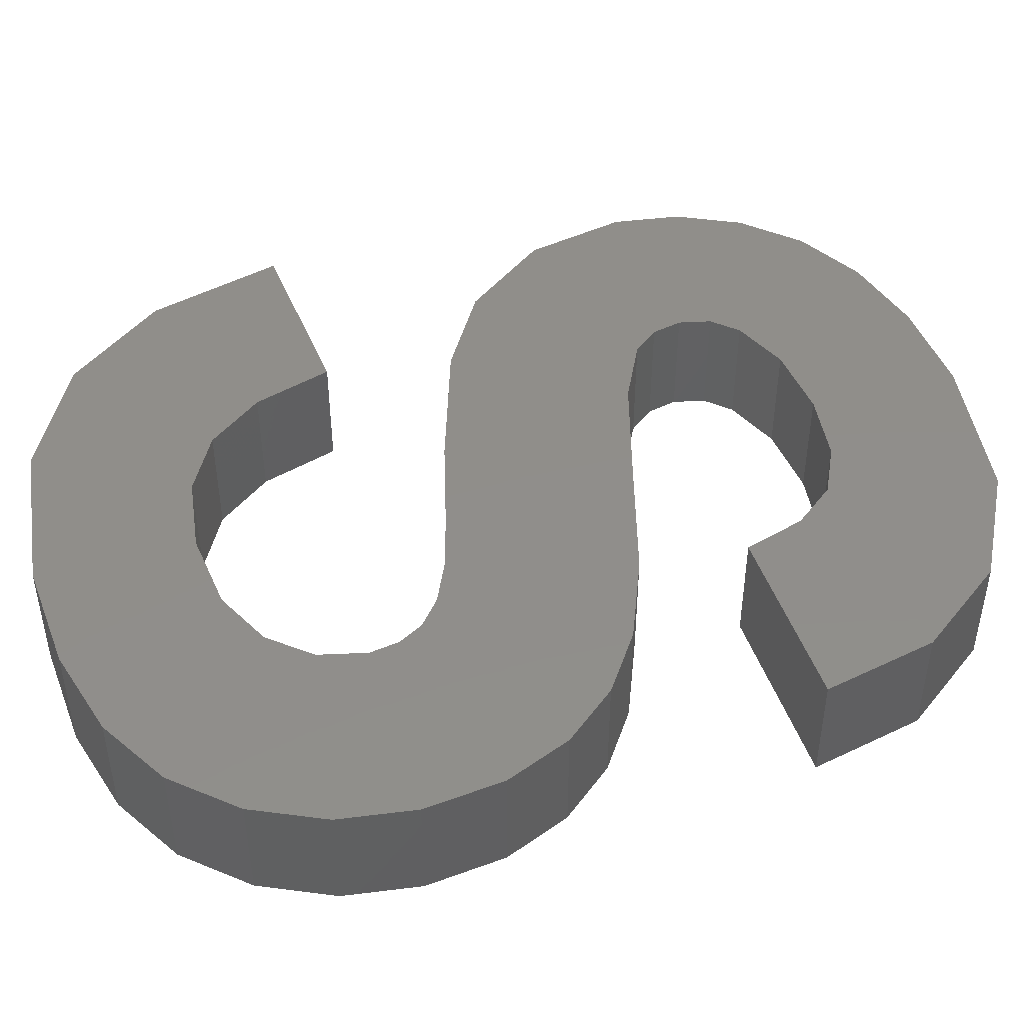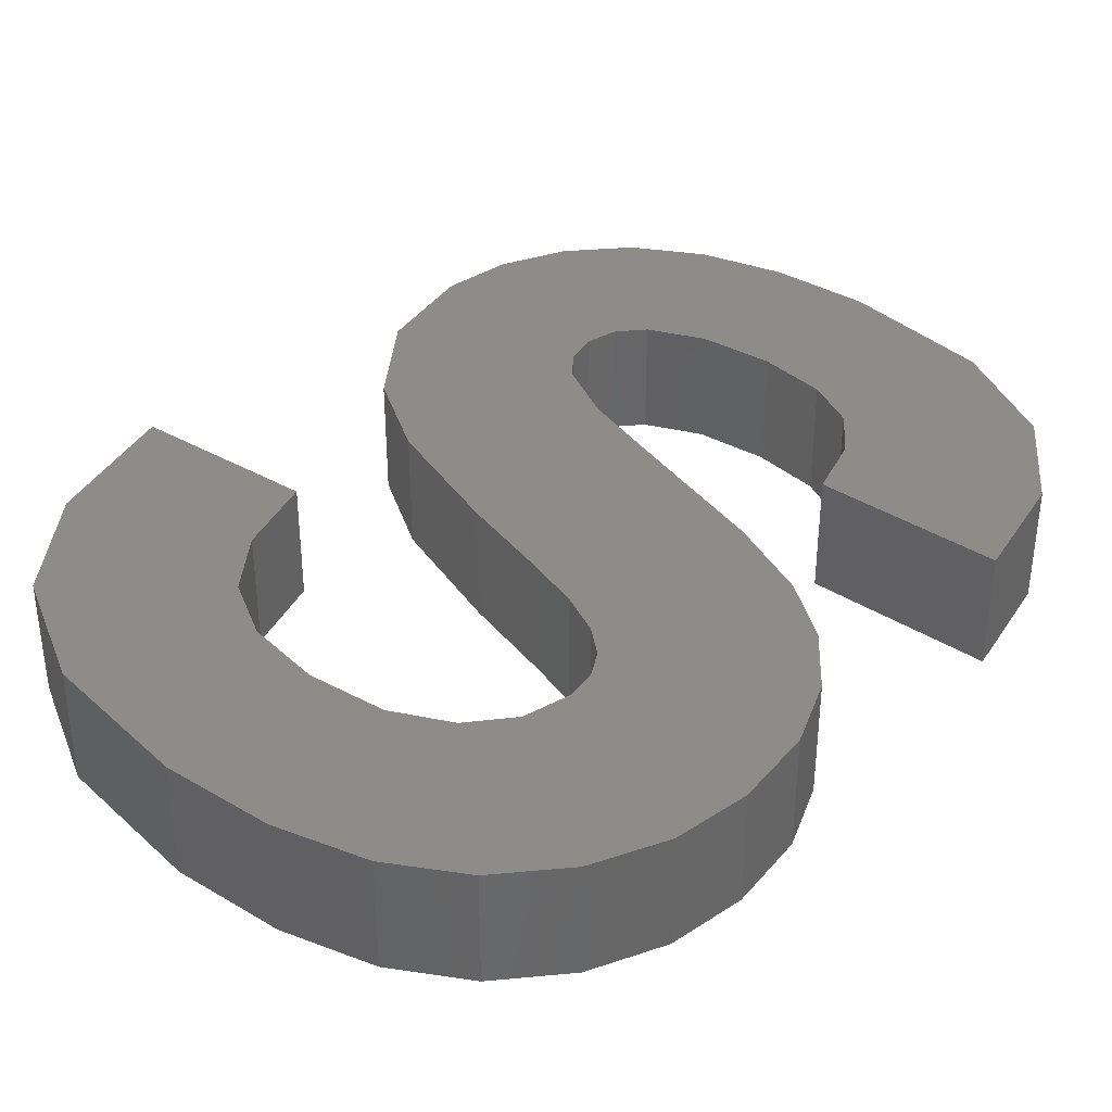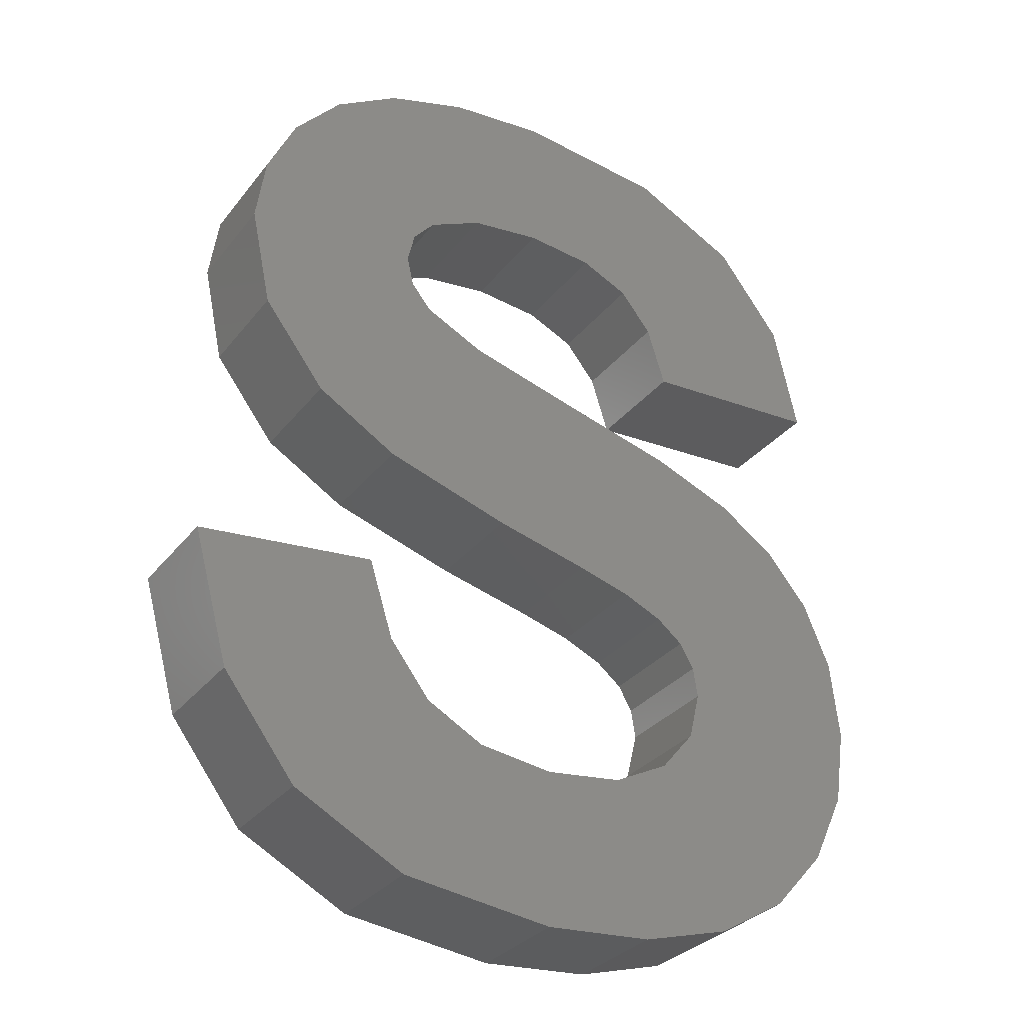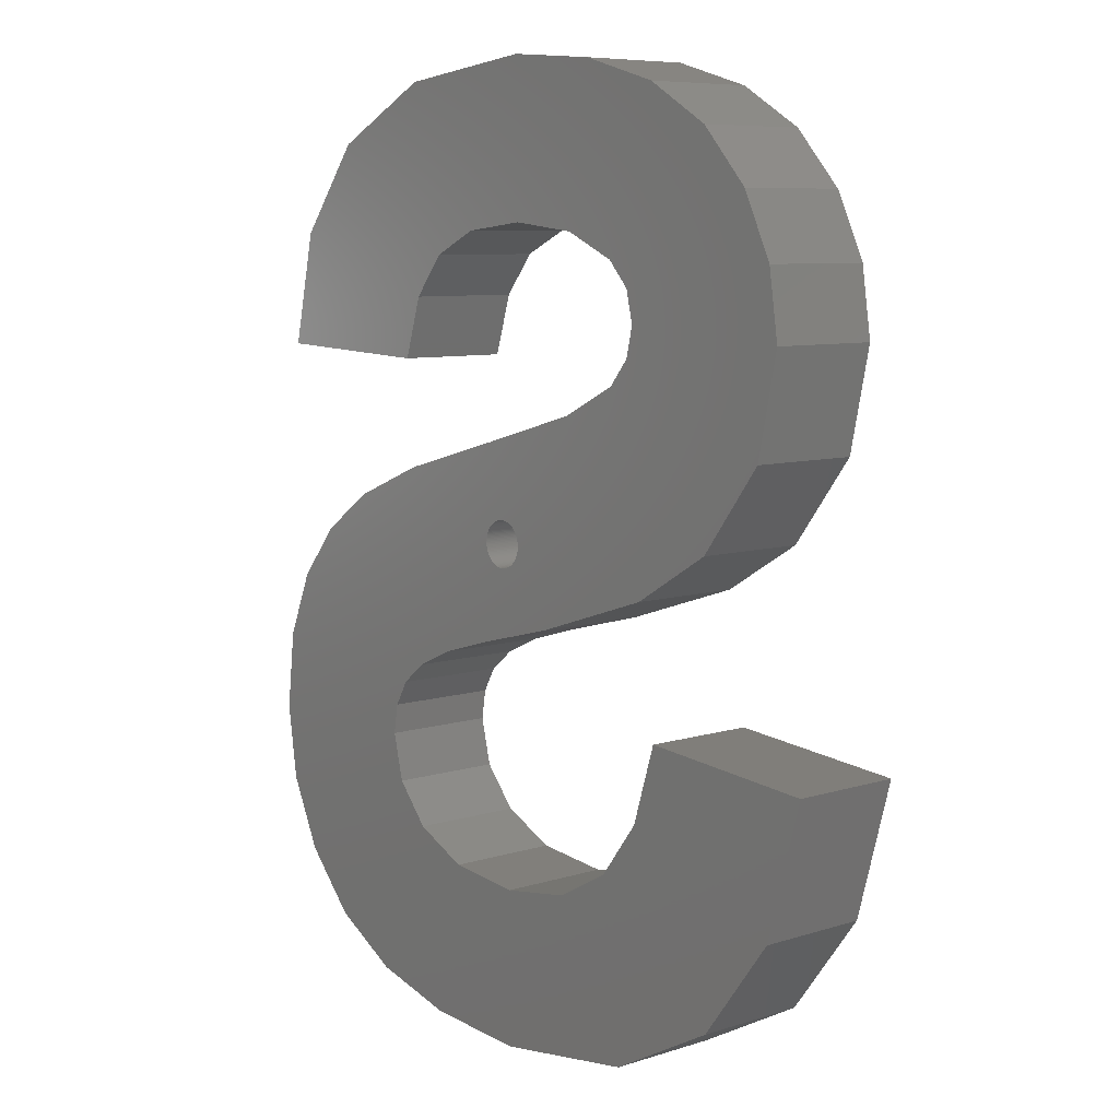
<metadata>
{"format":"stl","ext":"stl","renderer":"f3d","projection":"perspective","resolution":1024,"background":"white","views":[{"elev":46.3,"azim":73.7,"up":"+Z"},{"elev":36.9,"azim":41.7,"up":"+Z"},{"elev":-30.9,"azim":-31.0,"up":"+Y"},{"elev":7.8,"azim":-131.3,"up":"+Y"}]}
</metadata>
<code>
# stl→obj: 316 verts, 628 faces
v 25.17 28.05 0
v 32.11 33.33 0
v 33.2 28.4 0
v 24.36 30.68 0
v 29.23 37.16 0
v 22.96 32.45 0
v 24.52 39.62 0
v 20.84 33.46 0
v 17.96 40.44 0
v 17.88 33.8 0
v 13.71 40.1 0
v 14.76 33.44 0
v 10.13 39.06 0
v 12.4 32.36 0
v 7.269 37.36 0
v 11.44 31.28 0
v 3.875 32.29 0
v 11.12 29.89 0
v 12.31 27.48 0
v 4.36 24.99 0
v 11.42 28.58 0
v 3.445 29.35 0
v 5.167 35.03 0
v 24.79 23.41 0
v 19.91 20.59 0
v 19.92 20.65 0
v 22.6 15.68 0
v 19.91 20.53 0
v 19.9 20.46 0
v 19.88 20.4 0
v 19.87 20.34 0
v 19.85 20.28 0
v 19.82 20.23 0
v 19.79 20.17 0
v 19.76 20.12 0
v 20.28 16.36 0
v 19.73 20.06 0
v 19.69 20.01 0
v 19.64 19.97 0
v 19.6 19.92 0
v 19.55 19.88 0
v 19.5 19.84 0
v 19.45 19.81 0
v 19.4 19.77 0
v 19.34 19.75 0
v 19.28 19.72 0
v 19.23 19.7 0
v 19.16 19.68 0
v 19.1 19.67 0
v 19.04 19.66 0
v 18.98 19.65 0
v 18.92 19.65 0
v 18.85 19.65 0
v 18.79 19.66 0
v 18.73 19.67 0
v 16.17 17.41 0
v 18.67 19.68 0
v 18.61 19.7 0
v 18.55 19.72 0
v 18.49 19.75 0
v 18.43 19.77 0
v 18.38 19.81 0
v 18.33 19.84 0
v 18.28 19.88 0
v 18.23 19.92 0
v 18.19 19.97 0
v 18.15 20.01 0
v 18.11 20.06 0
v 18.07 20.12 0
v 17.92 20.59 0
v 17.92 20.65 0
v 17.92 20.53 0
v 17.93 20.46 0
v 17.95 20.4 0
v 17.96 20.34 0
v 17.99 20.28 0
v 18.01 20.23 0
v 18.04 20.17 0
v 33.87 8.273 0
v 25.82 9.497 0
v 26.31 11.56 0
v 30.15 2.58 0
v 24.34 7.717 0
v 21.9 6.486 0
v 27.07 0.746 0
v 23.17 -0.3424 0
v 18.5 6.076 0
v 18.42 -0.7052 0
v 15.21 6.537 0
v 11.75 0.1662 0
v 12.68 7.92 0
v 6.836 2.78 0
v 10.89 10.29 0
v 3.608 7.063 0
v 9.819 13.7 0
v 2.007 12.94 0
v 34.34 11.58 0
v 33.94 15.05 0
v 32.44 5.181 0
v 26.1 12.86 0
v 32.75 17.92 0
v 25.48 13.96 0
v 30.86 20.21 0
v 24.35 14.88 0
v 28.36 21.96 0
v 19.91 20.71 0
v 19.91 20.78 0
v 19.9 20.84 0
v 19.88 20.9 0
v 19.87 20.96 0
v 19.85 21.02 0
v 19.82 21.08 0
v 19.79 21.13 0
v 19.76 21.19 0
v 19.73 21.24 0
v 19.69 21.29 0
v 19.69 24.82 0
v 19.64 21.34 0
v 19.6 21.38 0
v 19.55 21.42 0
v 19.5 21.46 0
v 19.45 21.5 0
v 19.4 21.53 0
v 19.34 21.56 0
v 19.28 21.58 0
v 19.23 21.6 0
v 19.16 21.62 0
v 19.1 21.63 0
v 19.04 21.64 0
v 18.98 21.65 0
v 18.92 21.65 0
v 18.85 21.65 0
v 18.79 21.64 0
v 18.73 21.63 0
v 18.67 21.62 0
v 18.61 21.6 0
v 18.55 21.58 0
v 18.49 21.56 0
v 18.43 21.53 0
v 18.38 21.5 0
v 14.92 26.18 0
v 18.33 21.46 0
v 18.28 21.42 0
v 18.23 21.38 0
v 18.19 21.34 0
v 18.15 21.29 0
v 18.11 21.24 0
v 18.07 21.19 0
v 18.04 21.13 0
v 18.01 21.08 0
v 10.67 19.2 0
v 17.92 20.71 0
v 17.92 20.78 0
v 17.93 20.84 0
v 17.95 20.9 0
v 17.96 20.96 0
v 17.99 21.02 0
v 7.107 21.35 0
v 24.36 30.68 5
v 32.11 33.33 5
v 29.23 37.16 5
v 25.17 28.05 5
v 22.96 32.45 5
v 24.52 39.62 5
v 33.2 28.4 5
v 20.84 33.46 5
v 17.96 40.44 5
v 17.88 33.8 5
v 13.71 40.1 5
v 14.76 33.44 5
v 10.13 39.06 5
v 12.4 32.36 5
v 7.269 37.36 5
v 11.44 31.28 5
v 5.167 35.03 5
v 3.875 32.29 5
v 11.12 29.89 5
v 7.107 21.35 5
v 10.67 19.2 5
v 4.36 24.99 5
v 3.445 29.35 5
v 26.31 11.56 5
v 34.34 11.58 5
v 33.94 15.05 5
v 26.1 12.86 5
v 32.75 17.92 5
v 33.87 8.273 5
v 25.48 13.96 5
v 30.86 20.21 5
v 25.82 9.497 5
v 24.35 14.88 5
v 28.36 21.96 5
v 32.44 5.181 5
v 30.15 2.58 5
v 22.6 15.68 5
v 24.79 23.41 5
v 20.28 16.36 5
v 19.69 24.82 5
v 16.17 17.41 5
v 14.92 26.18 5
v 12.31 27.48 5
v 11.42 28.58 5
v 24.34 7.717 5
v 27.07 0.746 5
v 21.9 6.486 5
v 23.17 -0.3424 5
v 18.5 6.076 5
v 18.42 -0.7052 5
v 15.21 6.537 5
v 11.75 0.1662 5
v 12.68 7.92 5
v 6.836 2.78 5
v 10.89 10.29 5
v 3.608 7.063 5
v 9.819 13.7 5
v 2.007 12.94 5
v 19.55 21.42 2
v 19.5 21.46 2
v 17.99 21.02 2
v 18.01 21.08 2
v 18.04 20.17 2
v 18.01 20.23 2
v 19.87 20.96 2
v 19.88 20.9 2
v 19.64 21.34 2
v 19.69 21.29 2
v 19.4 21.53 2
v 19.34 21.56 2
v 18.61 21.6 2
v 18.55 21.58 2
v 18.33 21.46 2
v 18.28 21.42 2
v 19.1 19.67 2
v 19.16 19.68 2
v 19.55 19.88 2
v 19.6 19.92 2
v 18.79 19.66 2
v 18.85 19.65 2
v 18.38 19.81 2
v 18.43 19.77 2
v 19.91 20.78 2
v 19.91 20.71 2
v 19.76 21.19 2
v 19.79 21.13 2
v 19.1 21.63 2
v 19.04 21.64 2
v 19.45 21.5 2
v 19.28 21.58 2
v 19.23 21.6 2
v 19.16 21.62 2
v 18.98 21.65 2
v 17.93 20.84 2
v 17.95 20.9 2
v 17.96 20.96 2
v 17.92 20.78 2
v 18.15 21.29 2
v 18.19 21.34 2
v 18.04 21.13 2
v 18.85 21.65 2
v 18.79 21.64 2
v 18.67 21.62 2
v 18.49 21.56 2
v 18.43 21.53 2
v 18.23 21.38 2
v 19.92 20.65 2
v 19.91 20.59 2
v 19.04 19.66 2
v 18.67 19.68 2
v 18.73 19.67 2
v 18.49 19.75 2
v 18.23 19.92 2
v 18.28 19.88 2
v 17.92 20.53 2
v 17.92 20.59 2
v 18.15 20.01 2
v 18.11 20.06 2
v 19.85 21.02 2
v 19.82 21.08 2
v 19.73 21.24 2
v 19.6 21.38 2
v 18.92 21.65 2
v 17.92 20.65 2
v 17.92 20.71 2
v 18.07 21.19 2
v 18.11 21.24 2
v 18.73 21.63 2
v 18.38 21.5 2
v 18.92 19.65 2
v 18.98 19.65 2
v 19.91 20.53 2
v 19.9 20.46 2
v 19.88 20.4 2
v 19.87 20.34 2
v 19.85 20.28 2
v 19.69 20.01 2
v 19.64 19.97 2
v 19.23 19.7 2
v 19.45 19.81 2
v 19.5 19.84 2
v 19.4 19.77 2
v 19.28 19.72 2
v 19.34 19.75 2
v 18.55 19.72 2
v 18.61 19.7 2
v 18.33 19.84 2
v 17.93 20.46 2
v 17.99 20.28 2
v 17.96 20.34 2
v 17.95 20.4 2
v 18.07 20.12 2
v 18.19 19.97 2
v 19.9 20.84 2
v 19.82 20.23 2
v 19.79 20.17 2
v 19.76 20.12 2
v 19.73 20.06 2
f 1 2 3
f 2 1 4
f 2 4 5
f 6 5 4
f 5 6 7
f 8 7 6
f 8 9 7
f 10 9 8
f 11 10 12
f 10 11 9
f 13 12 14
f 15 14 16
f 12 13 11
f 17 16 18
f 19 20 21
f 22 21 20
f 14 15 13
f 16 23 15
f 21 22 18
f 16 17 23
f 18 22 17
f 24 25 26
f 27 28 25
f 27 29 28
f 27 30 29
f 27 31 30
f 27 32 31
f 27 33 32
f 27 34 33
f 27 35 34
f 36 37 35
f 36 38 37
f 36 39 38
f 36 40 39
f 36 41 40
f 36 42 41
f 36 43 42
f 36 44 43
f 36 45 44
f 36 46 45
f 36 47 46
f 36 48 47
f 36 49 48
f 36 50 49
f 36 51 50
f 36 52 51
f 36 53 52
f 36 54 53
f 36 55 54
f 56 55 36
f 55 56 57
f 57 56 58
f 58 56 59
f 59 56 60
f 60 56 61
f 61 56 62
f 62 56 63
f 63 56 64
f 64 56 65
f 65 56 66
f 66 56 67
f 67 56 68
f 68 56 69
f 70 56 71
f 72 56 70
f 73 56 72
f 74 56 73
f 75 56 74
f 76 56 75
f 77 56 76
f 78 56 77
f 69 56 78
f 79 80 81
f 82 83 80
f 84 85 86
f 85 84 83
f 86 87 84
f 88 87 86
f 88 89 87
f 90 89 88
f 89 90 91
f 92 91 90
f 91 92 93
f 94 93 92
f 93 94 95
f 95 94 96
f 81 97 79
f 97 81 98
f 80 79 99
f 100 98 81
f 80 99 82
f 98 100 101
f 83 82 85
f 102 101 100
f 101 102 103
f 104 103 102
f 103 104 105
f 27 105 104
f 105 27 24
f 35 27 36
f 25 24 27
f 106 24 26
f 107 24 106
f 108 24 107
f 109 24 108
f 110 24 109
f 111 24 110
f 112 24 111
f 113 24 112
f 114 24 113
f 115 24 114
f 116 24 115
f 24 116 117
f 118 117 116
f 119 117 118
f 120 117 119
f 121 117 120
f 122 117 121
f 123 117 122
f 124 117 123
f 125 117 124
f 126 117 125
f 127 117 126
f 128 117 127
f 129 117 128
f 130 117 129
f 131 117 130
f 132 117 131
f 133 117 132
f 134 117 133
f 135 117 134
f 136 117 135
f 137 117 136
f 138 117 137
f 139 117 138
f 140 117 139
f 141 140 142
f 141 142 143
f 141 143 144
f 141 144 145
f 141 145 146
f 141 146 147
f 141 147 148
f 141 148 149
f 141 149 150
f 151 71 56
f 71 151 152
f 152 151 153
f 153 151 154
f 154 151 155
f 141 155 151
f 155 141 156
f 156 141 157
f 140 141 117
f 157 141 150
f 141 151 19
f 20 19 158
f 158 19 151
f 159 160 161
f 162 160 159
f 163 161 164
f 160 162 165
f 161 163 159
f 164 166 163
f 167 166 164
f 167 168 166
f 169 168 167
f 168 169 170
f 171 170 169
f 170 171 172
f 173 172 171
f 172 173 174
f 175 174 173
f 176 174 175
f 177 178 179
f 174 176 177
f 177 180 178
f 181 177 176
f 177 181 180
f 182 183 184
f 185 184 186
f 183 182 187
f 188 186 189
f 190 187 182
f 191 189 192
f 187 190 193
f 193 190 194
f 184 185 182
f 186 188 185
f 195 192 196
f 189 191 188
f 192 195 191
f 196 197 195
f 198 197 196
f 198 199 197
f 200 199 198
f 179 200 201
f 179 201 202
f 200 179 199
f 179 202 177
f 203 194 190
f 194 203 204
f 205 204 203
f 204 205 206
f 207 206 205
f 207 208 206
f 209 208 207
f 210 209 211
f 209 210 208
f 212 211 213
f 214 213 215
f 211 212 210
f 213 214 212
f 214 215 216
f 86 204 206
f 204 86 85
f 85 194 204
f 194 85 82
f 194 99 193
f 99 194 82
f 193 79 187
f 79 193 99
f 187 97 183
f 97 187 79
f 183 98 184
f 98 183 97
f 184 101 186
f 101 184 98
f 186 103 189
f 103 186 101
f 103 192 189
f 192 103 105
f 105 196 192
f 196 105 24
f 24 198 196
f 198 24 117
f 117 200 198
f 200 117 141
f 141 201 200
f 201 141 19
f 201 21 202
f 21 201 19
f 202 18 177
f 18 202 21
f 177 16 174
f 16 177 18
f 174 14 172
f 14 174 16
f 14 170 172
f 170 14 12
f 12 168 170
f 168 12 10
f 10 166 168
f 166 10 8
f 8 163 166
f 163 8 6
f 4 163 6
f 163 4 159
f 1 159 4
f 159 1 162
f 1 165 162
f 165 1 3
f 165 2 160
f 2 165 3
f 160 5 161
f 5 160 2
f 5 164 161
f 164 5 7
f 7 167 164
f 167 7 9
f 9 169 167
f 169 9 11
f 11 171 169
f 171 11 13
f 13 173 171
f 173 13 15
f 23 173 15
f 173 23 175
f 17 175 23
f 175 17 176
f 22 176 17
f 176 22 181
f 20 181 22
f 181 20 180
f 158 180 20
f 180 158 178
f 158 179 178
f 179 158 151
f 151 199 179
f 199 151 56
f 56 197 199
f 197 56 36
f 36 195 197
f 195 36 27
f 27 191 195
f 191 27 104
f 104 188 191
f 188 104 102
f 100 188 102
f 188 100 185
f 81 185 100
f 185 81 182
f 80 182 81
f 182 80 190
f 83 190 80
f 190 83 203
f 83 205 203
f 205 83 84
f 84 207 205
f 207 84 87
f 87 209 207
f 209 87 89
f 89 211 209
f 211 89 91
f 211 93 213
f 93 211 91
f 213 95 215
f 95 213 93
f 95 216 215
f 216 95 96
f 94 216 96
f 216 94 214
f 92 214 94
f 214 92 212
f 92 210 212
f 210 92 90
f 90 208 210
f 208 90 88
f 88 206 208
f 206 88 86
f 121 217 218
f 217 121 120
f 219 150 220
f 150 219 157
f 221 77 222
f 77 221 78
f 109 223 110
f 223 109 224
f 116 225 118
f 225 116 226
f 124 227 228
f 227 124 123
f 137 229 230
f 229 137 136
f 143 231 232
f 231 143 142
f 48 233 234
f 233 48 49
f 40 235 236
f 235 40 41
f 53 237 238
f 237 53 54
f 61 239 240
f 239 61 62
f 106 241 107
f 241 106 242
f 113 243 114
f 243 113 244
f 129 245 246
f 245 129 128
f 122 218 247
f 218 122 121
f 126 248 249
f 248 126 125
f 127 249 250
f 249 127 126
f 130 246 251
f 246 130 129
f 252 155 253
f 155 252 154
f 254 157 219
f 157 254 156
f 255 154 252
f 154 255 153
f 256 145 257
f 145 256 146
f 220 149 258
f 149 220 150
f 133 259 260
f 259 133 132
f 136 261 229
f 261 136 135
f 139 262 263
f 262 139 138
f 145 264 257
f 264 145 144
f 25 265 26
f 265 25 266
f 49 267 233
f 267 49 50
f 55 268 269
f 268 55 57
f 54 269 237
f 269 54 55
f 60 240 270
f 240 60 61
f 64 271 272
f 271 64 65
f 273 70 274
f 70 273 72
f 275 68 276
f 68 275 67
f 110 277 111
f 277 110 223
f 112 244 113
f 244 112 278
f 111 278 112
f 278 111 277
f 114 279 115
f 279 114 243
f 115 226 116
f 226 115 279
f 120 280 217
f 280 120 119
f 118 280 119
f 280 118 225
f 132 281 259
f 281 132 131
f 123 247 227
f 247 123 122
f 125 228 248
f 228 125 124
f 128 250 245
f 250 128 127
f 282 152 283
f 152 282 71
f 253 156 254
f 156 253 155
f 258 148 284
f 148 258 149
f 285 146 256
f 146 285 147
f 284 147 285
f 147 284 148
f 138 230 262
f 230 138 137
f 134 260 286
f 260 134 133
f 135 286 261
f 286 135 134
f 140 263 287
f 263 140 139
f 142 287 231
f 287 142 140
f 144 232 264
f 232 144 143
f 26 242 106
f 242 26 265
f 51 288 289
f 288 51 52
f 29 290 28
f 290 29 291
f 31 292 30
f 292 31 293
f 32 293 31
f 293 32 294
f 39 295 38
f 295 39 296
f 50 289 267
f 289 50 51
f 47 234 297
f 234 47 48
f 40 296 39
f 296 40 236
f 42 298 299
f 298 42 43
f 43 300 298
f 300 43 44
f 45 301 302
f 301 45 46
f 52 238 288
f 238 52 53
f 58 303 304
f 303 58 59
f 63 272 305
f 272 63 64
f 306 72 273
f 72 306 73
f 274 71 282
f 71 274 70
f 307 75 308
f 75 307 76
f 309 73 306
f 73 309 74
f 276 69 310
f 69 276 68
f 311 67 275
f 67 311 66
f 108 224 109
f 224 108 312
f 107 312 108
f 312 107 241
f 131 251 281
f 251 131 130
f 266 242 265
f 290 242 266
f 290 241 242
f 291 241 290
f 291 312 241
f 292 312 291
f 292 224 312
f 293 224 292
f 293 223 224
f 294 223 293
f 294 277 223
f 313 277 294
f 313 278 277
f 314 278 313
f 314 244 278
f 315 244 314
f 315 243 244
f 316 243 315
f 316 279 243
f 295 279 316
f 295 226 279
f 296 226 295
f 296 225 226
f 236 225 296
f 236 280 225
f 235 280 236
f 235 217 280
f 299 217 235
f 299 218 217
f 298 218 299
f 298 247 218
f 300 247 298
f 300 227 247
f 302 227 300
f 302 228 227
f 301 228 302
f 301 248 228
f 297 248 301
f 297 249 248
f 234 249 297
f 234 250 249
f 233 250 234
f 233 245 250
f 267 245 233
f 267 246 245
f 289 246 267
f 289 251 246
f 288 251 289
f 288 281 251
f 238 281 288
f 238 259 281
f 237 259 238
f 237 260 259
f 269 260 237
f 269 286 260
f 268 286 269
f 268 261 286
f 304 261 268
f 304 229 261
f 303 229 304
f 303 230 229
f 270 230 303
f 270 262 230
f 240 262 270
f 240 263 262
f 239 263 240
f 239 287 263
f 305 287 239
f 305 231 287
f 272 231 305
f 272 232 231
f 271 232 272
f 271 264 232
f 311 264 271
f 311 257 264
f 275 257 311
f 275 256 257
f 276 256 275
f 276 285 256
f 310 285 276
f 310 284 285
f 221 284 310
f 221 258 284
f 222 258 221
f 222 220 258
f 307 220 222
f 307 219 220
f 308 219 307
f 308 254 219
f 309 254 308
f 309 253 254
f 306 253 309
f 306 252 253
f 273 252 306
f 273 255 252
f 274 255 273
f 274 283 255
f 283 274 282
f 283 153 255
f 153 283 152
f 28 266 25
f 266 28 290
f 30 291 29
f 291 30 292
f 35 314 34
f 314 35 315
f 33 294 32
f 294 33 313
f 46 297 301
f 297 46 47
f 41 299 235
f 299 41 42
f 44 302 300
f 302 44 45
f 57 304 268
f 304 57 58
f 59 270 303
f 270 59 60
f 62 305 239
f 305 62 63
f 308 74 309
f 74 308 75
f 222 76 307
f 76 222 77
f 310 78 221
f 78 310 69
f 271 66 311
f 66 271 65
f 37 315 35
f 315 37 316
f 38 316 37
f 316 38 295
f 34 313 33
f 313 34 314

</code>
